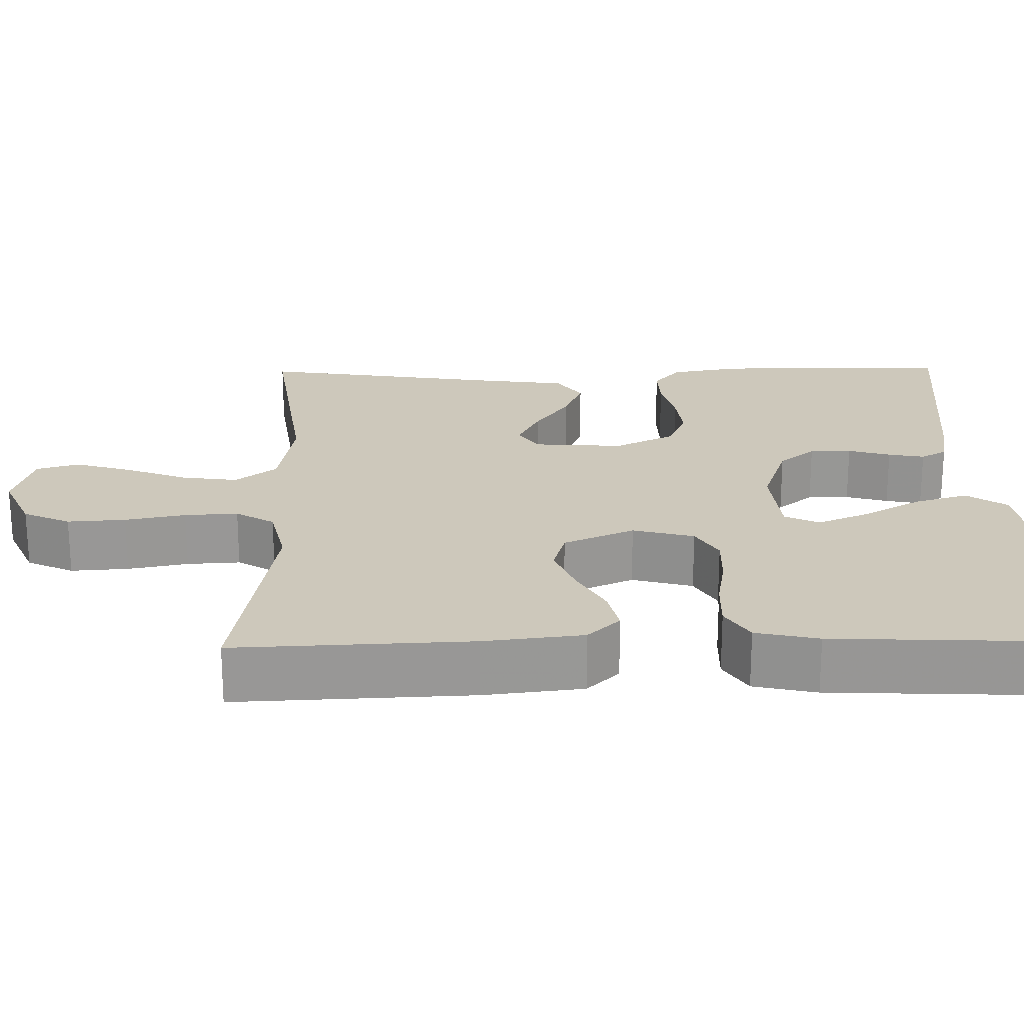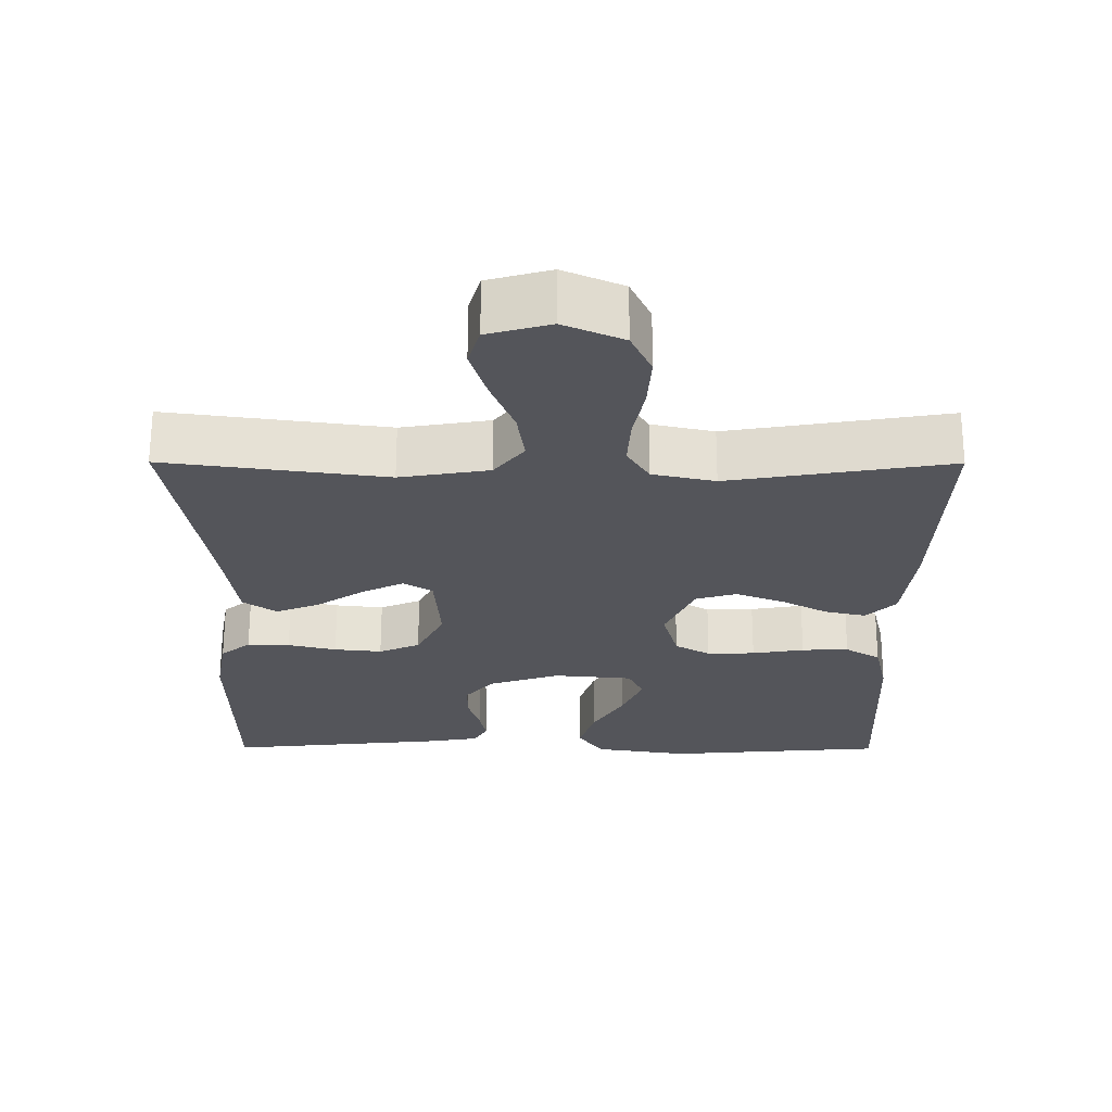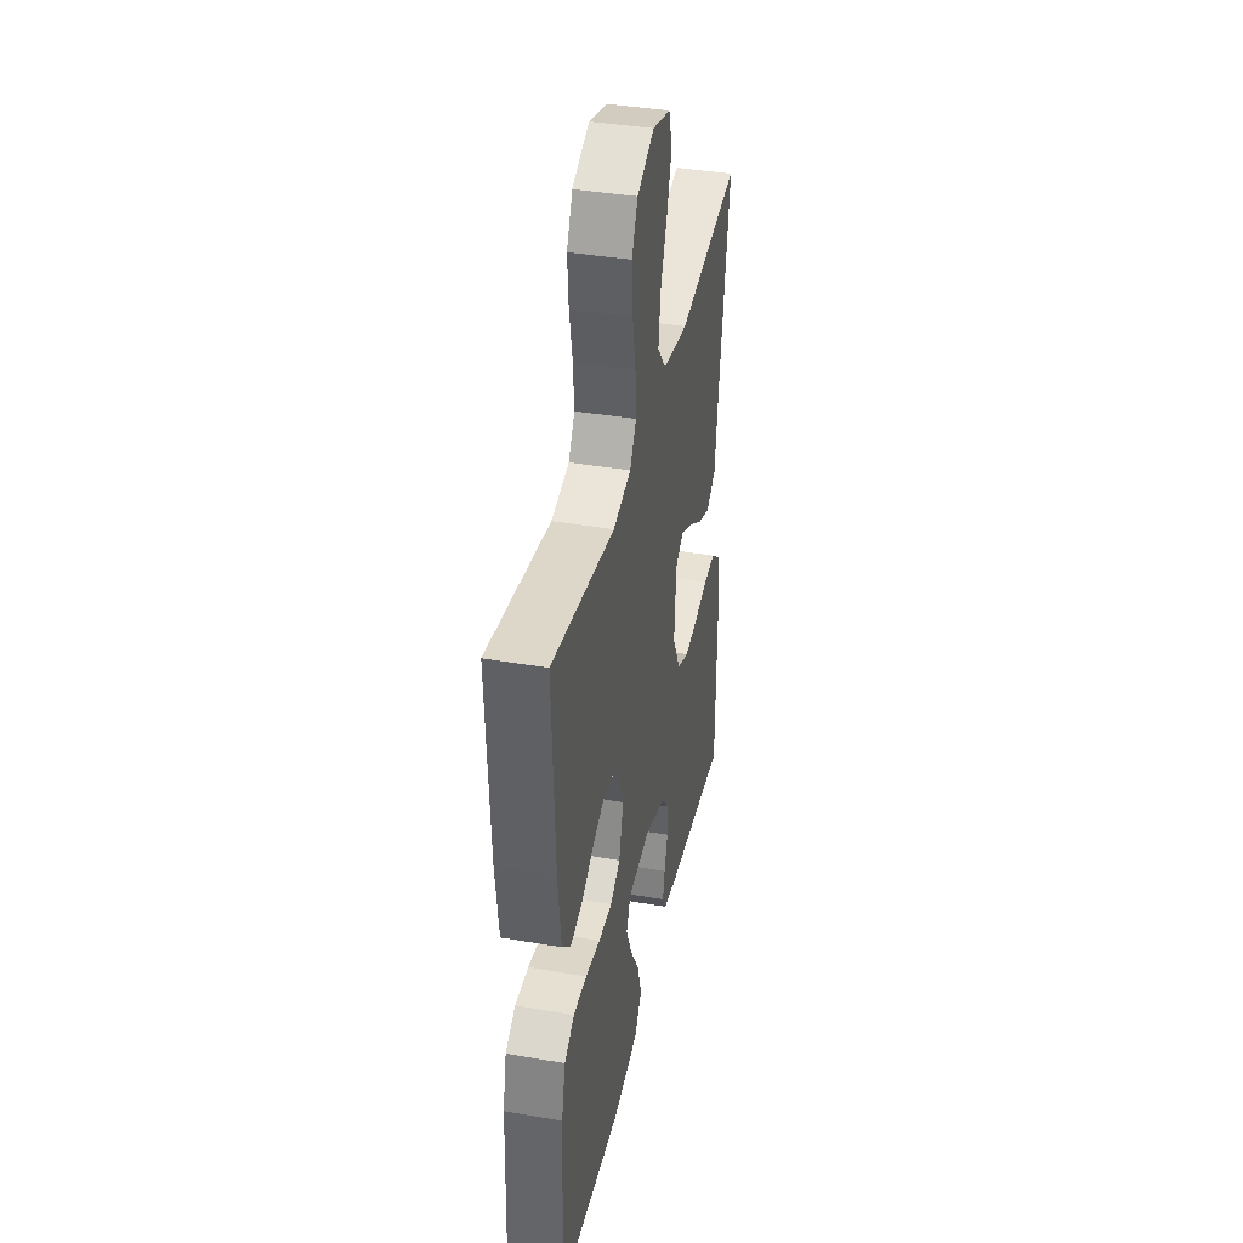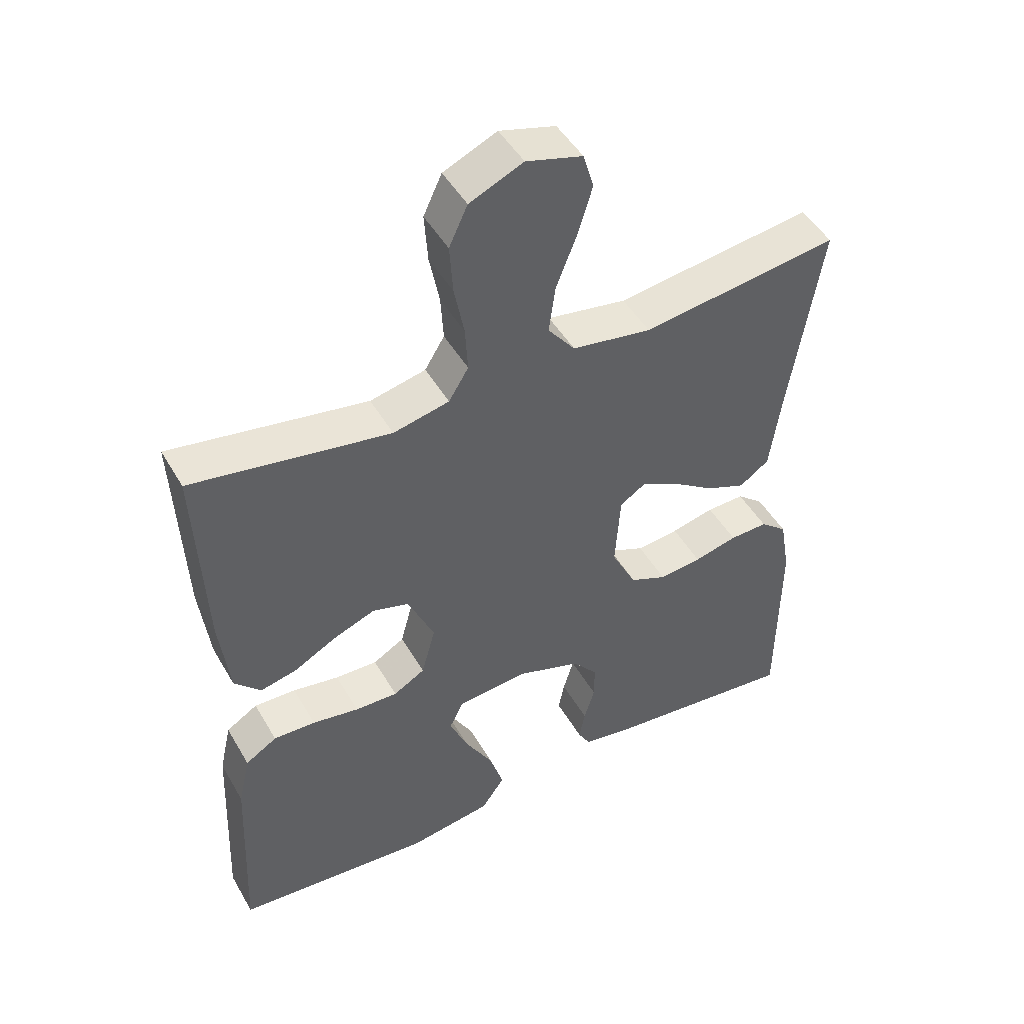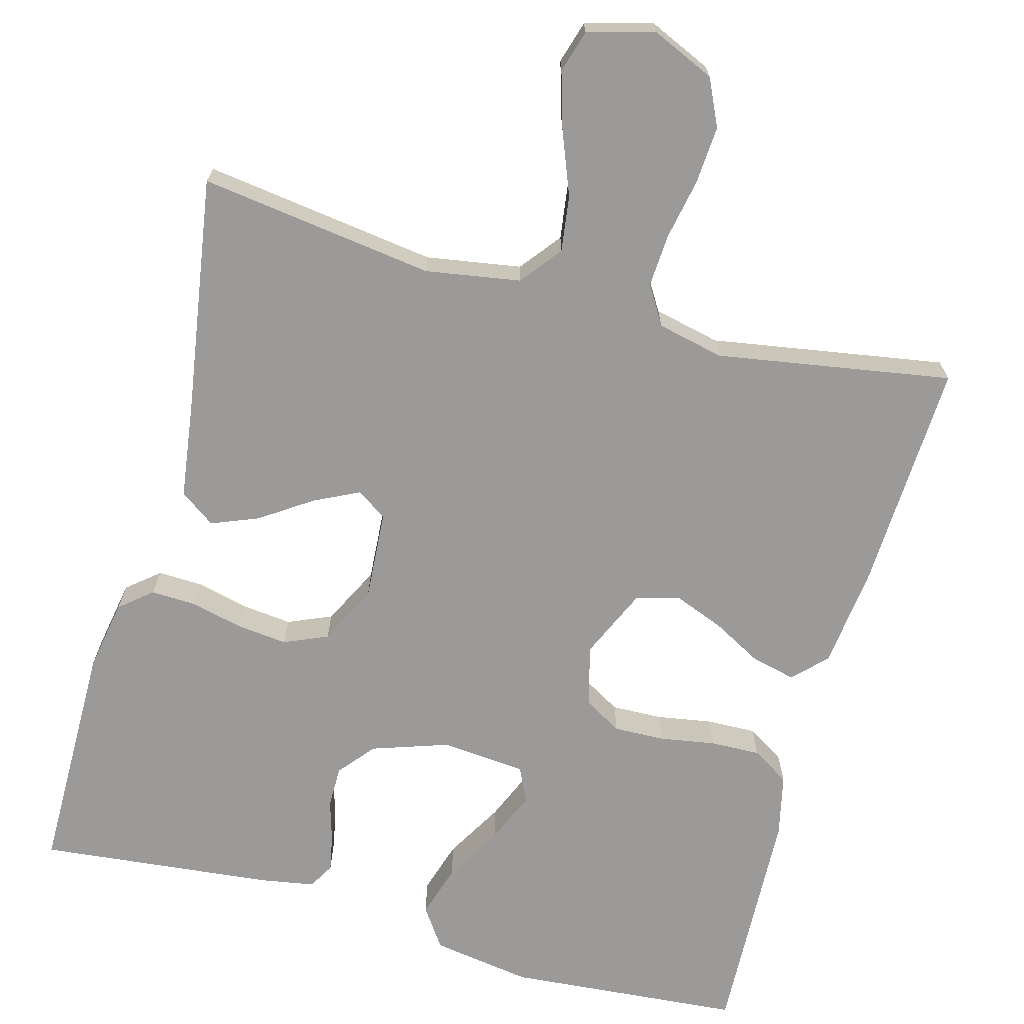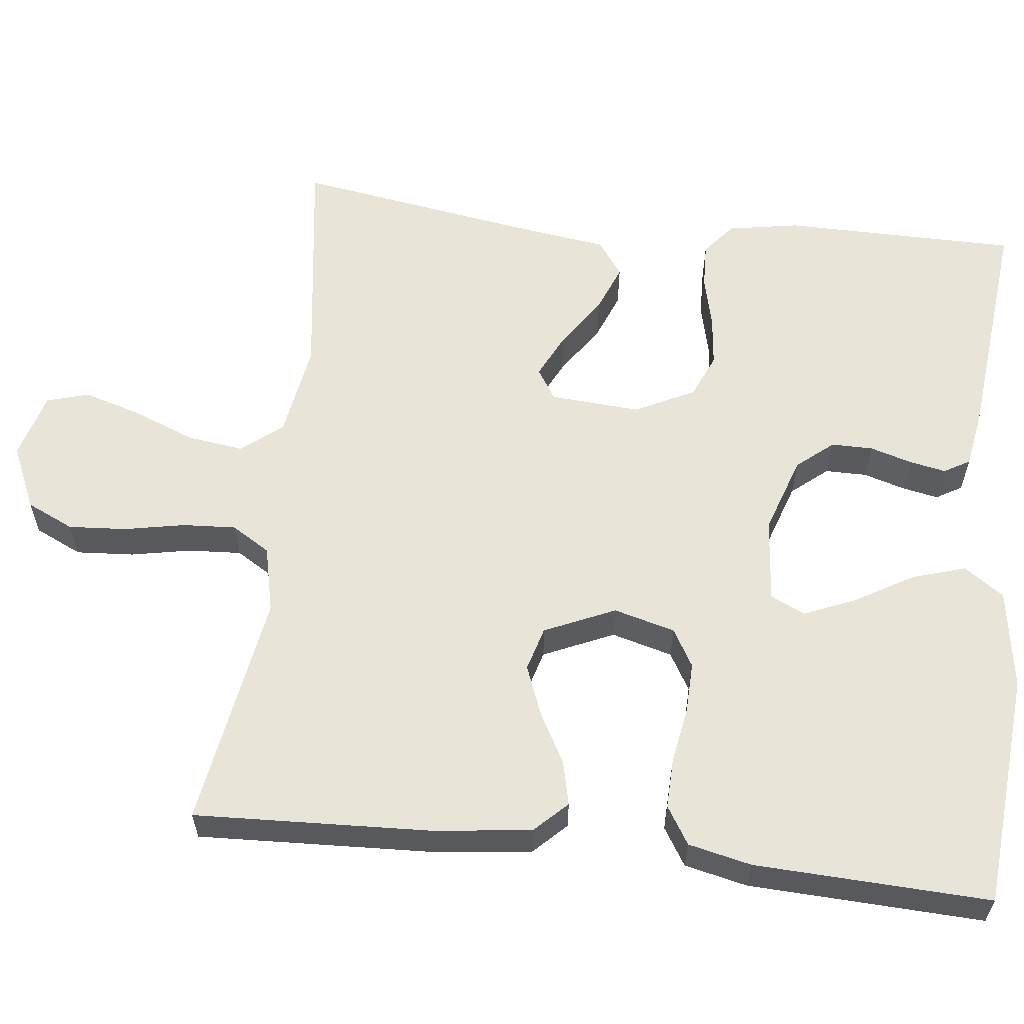
<metadata>
{"format":"obj","ext":"obj","renderer":"f3d","projection":"perspective","resolution":1024,"background":"white","views":[{"elev":22.0,"azim":89.0,"up":"+Y"},{"elev":65.0,"azim":0.1,"up":"+Z"},{"elev":39.2,"azim":102.2,"up":"+Z"},{"elev":47.5,"azim":151.2,"up":"+Z"},{"elev":-69.3,"azim":-15.3,"up":"+Y"},{"elev":59.9,"azim":96.5,"up":"+Y"}]}
</metadata>
<code>
v -0.5 0.07 -0.5
v -0.502 0.07 -0.2
v -0.486 0.07 -0.109
v -0.445 0.07 -0.075
v -0.387 0.07 -0.077
v -0.321 0.07 -0.093
v -0.256 0.07 -0.1
v -0.2 0.07 -0.076
v -0.162 0.07 0
v -0.17 0.07 0.115
v -0.209 0.07 0.14
v -0.266 0.07 0.112
v -0.331 0.07 0.068
v -0.391 0.07 0.044
v -0.436 0.07 0.076
v -0.453 0.07 0.2
v -0.5 0.07 0.5
v -0.2 0.07 0.459
v -0.079 0.07 0.479
v -0.038 0.07 0.531
v -0.048 0.07 0.603
v -0.079 0.07 0.682
v -0.101 0.07 0.755
v -0.085 0.07 0.809
v 0 0.07 0.833
v 0.081 0.07 0.797
v 0.109 0.07 0.737
v 0.104 0.07 0.663
v 0.089 0.07 0.586
v 0.085 0.07 0.518
v 0.115 0.07 0.469
v 0.2 0.07 0.45
v 0.5 0.07 0.5
v 0.487 0.07 0.2
v 0.472 0.07 0.074
v 0.432 0.07 0.033
v 0.376 0.07 0.046
v 0.312 0.07 0.081
v 0.248 0.07 0.106
v 0.192 0.07 0.09
v 0.152 0.07 0
v 0.173 0.07 -0.078
v 0.221 0.07 -0.106
v 0.286 0.07 -0.104
v 0.357 0.07 -0.092
v 0.421 0.07 -0.09
v 0.469 0.07 -0.12
v 0.487 0.07 -0.2
v 0.5 0.07 -0.5
v 0.2 0.07 -0.525
v 0.072 0.07 -0.505
v 0.037 0.07 -0.454
v 0.058 0.07 -0.386
v 0.101 0.07 -0.312
v 0.129 0.07 -0.246
v 0.108 0.07 -0.202
v 0 0.07 -0.192
v -0.098 0.07 -0.225
v -0.136 0.07 -0.271
v -0.136 0.07 -0.324
v -0.12 0.07 -0.378
v -0.111 0.07 -0.424
v -0.13 0.07 -0.457
v -0.2 0.07 -0.469
v -0.5 0 -0.5
v -0.502 0 -0.2
v -0.486 0 -0.109
v -0.445 0 -0.075
v -0.387 0 -0.077
v -0.321 0 -0.093
v -0.256 0 -0.1
v -0.2 0 -0.076
v -0.162 0 0
v -0.17 0 0.115
v -0.209 0 0.14
v -0.266 0 0.112
v -0.331 0 0.068
v -0.391 0 0.044
v -0.436 0 0.076
v -0.453 0 0.2
v -0.5 0 0.5
v -0.2 0 0.459
v -0.079 0 0.479
v -0.038 0 0.531
v -0.048 0 0.603
v -0.079 0 0.682
v -0.101 0 0.755
v -0.085 0 0.809
v 0 0 0.833
v 0.081 0 0.797
v 0.109 0 0.737
v 0.104 0 0.663
v 0.089 0 0.586
v 0.085 0 0.518
v 0.115 0 0.469
v 0.2 0 0.45
v 0.5 0 0.5
v 0.487 0 0.2
v 0.472 0 0.074
v 0.432 0 0.033
v 0.376 0 0.046
v 0.312 0 0.081
v 0.248 0 0.106
v 0.192 0 0.09
v 0.152 0 0
v 0.173 0 -0.078
v 0.221 0 -0.106
v 0.286 0 -0.104
v 0.357 0 -0.092
v 0.421 0 -0.09
v 0.469 0 -0.12
v 0.487 0 -0.2
v 0.5 0 -0.5
v 0.2 0 -0.525
v 0.072 0 -0.505
v 0.037 0 -0.454
v 0.058 0 -0.386
v 0.101 0 -0.312
v 0.129 0 -0.246
v 0.108 0 -0.202
v 0 0 -0.192
v -0.098 0 -0.225
v -0.136 0 -0.271
v -0.136 0 -0.324
v -0.12 0 -0.378
v -0.111 0 -0.424
v -0.13 0 -0.457
v -0.2 0 -0.469
f 60 61 62 63
f 60 63 64 1
f 51 52 53 54
f 51 54 55
f 50 51 55
f 49 50 55
f 48 49 55 56
f 44 45 46 47
f 43 44 47 48
f 35 36 37 38
f 35 38 39
f 32 33 34 35
f 31 32 35 39
f 30 31 39 40
f 26 27 28 29
f 26 29 30
f 25 26 30
f 21 22 23 24
f 21 24 25 30
f 16 17 18
f 16 18 19
f 15 16 19
f 12 13 14 15
f 11 12 15 19
f 10 11 19 20
f 3 4 5 6
f 3 6 7
f 2 3 7
f 59 60 1 2
f 58 59 2 7
f 57 58 7 8
f 43 48 56 57
f 42 43 57 8
f 41 42 8 9
f 20 21 30 40
f 20 40 41
f 9 10 20 41
f 127 126 125 124
f 65 128 127 124
f 118 117 116 115
f 119 118 115
f 119 115 114
f 119 114 113
f 120 119 113 112
f 111 110 109 108
f 112 111 108 107
f 102 101 100 99
f 103 102 99
f 99 98 97 96
f 103 99 96 95
f 104 103 95 94
f 93 92 91 90
f 94 93 90
f 94 90 89
f 88 87 86 85
f 94 89 88 85
f 82 81 80
f 83 82 80
f 83 80 79
f 79 78 77 76
f 83 79 76 75
f 84 83 75 74
f 70 69 68 67
f 71 70 67
f 71 67 66
f 66 65 124 123
f 71 66 123 122
f 72 71 122 121
f 121 120 112 107
f 72 121 107 106
f 73 72 106 105
f 104 94 85 84
f 105 104 84
f 105 84 74 73
f 1 65 66 2
f 2 66 67 3
f 3 67 68 4
f 4 68 69 5
f 5 69 70 6
f 6 70 71 7
f 7 71 72 8
f 8 72 73 9
f 9 73 74 10
f 10 74 75 11
f 11 75 76 12
f 12 76 77 13
f 13 77 78 14
f 14 78 79 15
f 15 79 80 16
f 16 80 81 17
f 17 81 82 18
f 18 82 83 19
f 19 83 84 20
f 20 84 85 21
f 21 85 86 22
f 22 86 87 23
f 23 87 88 24
f 24 88 89 25
f 25 89 90 26
f 26 90 91 27
f 27 91 92 28
f 28 92 93 29
f 29 93 94 30
f 30 94 95 31
f 31 95 96 32
f 32 96 97 33
f 33 97 98 34
f 34 98 99 35
f 35 99 100 36
f 36 100 101 37
f 37 101 102 38
f 38 102 103 39
f 39 103 104 40
f 40 104 105 41
f 41 105 106 42
f 42 106 107 43
f 43 107 108 44
f 44 108 109 45
f 45 109 110 46
f 46 110 111 47
f 47 111 112 48
f 48 112 113 49
f 49 113 114 50
f 50 114 115 51
f 51 115 116 52
f 52 116 117 53
f 53 117 118 54
f 54 118 119 55
f 55 119 120 56
f 56 120 121 57
f 57 121 122 58
f 58 122 123 59
f 59 123 124 60
f 60 124 125 61
f 61 125 126 62
f 62 126 127 63
f 63 127 128 64
f 64 128 65 1

</code>
